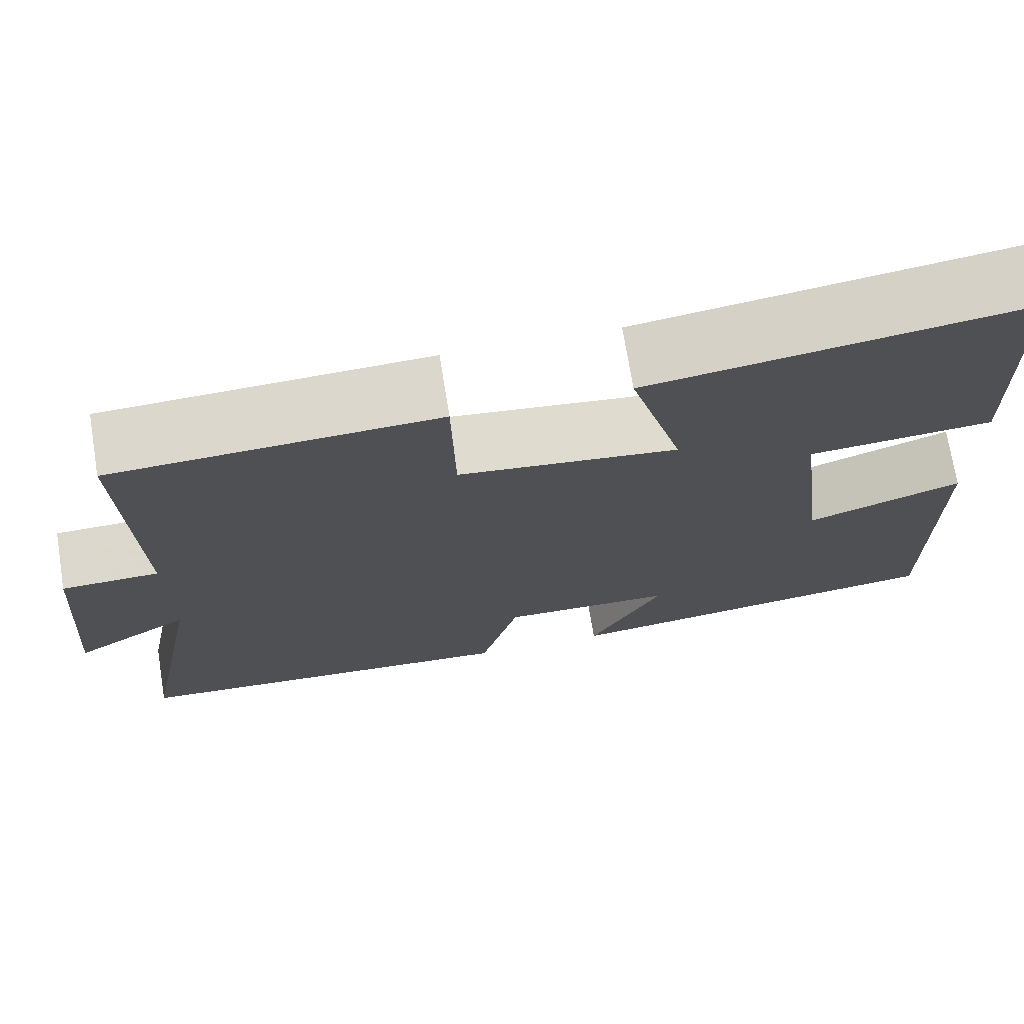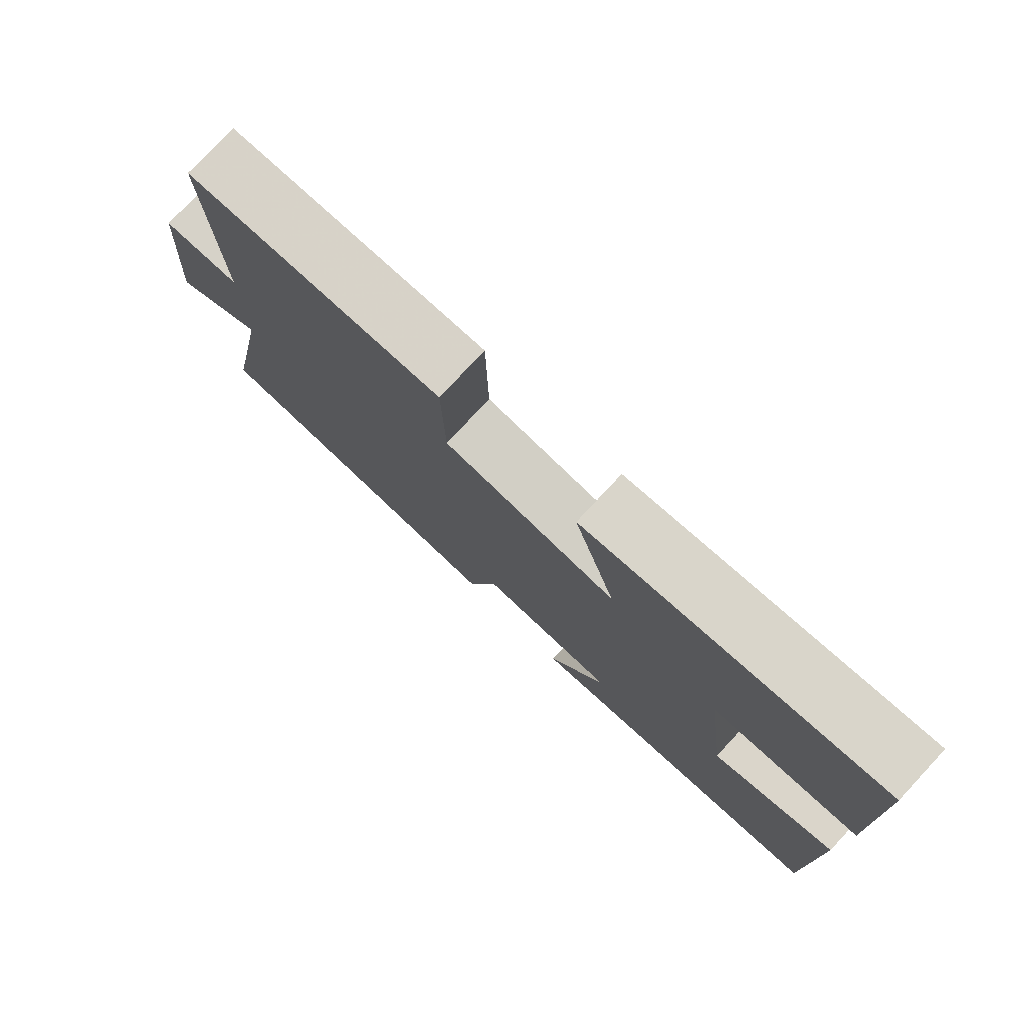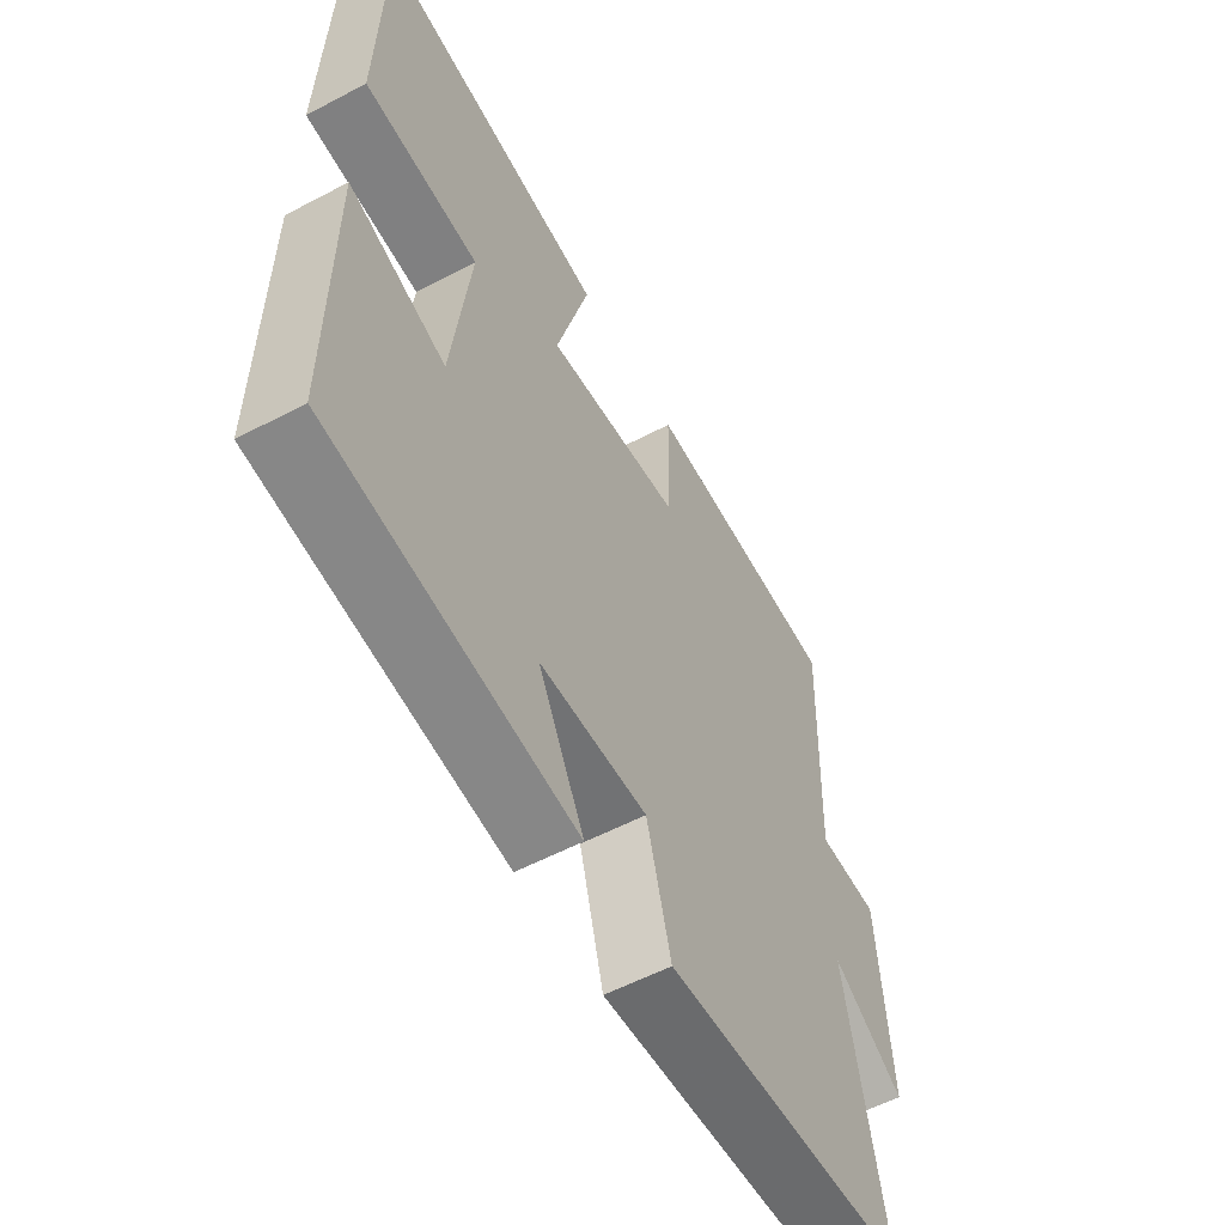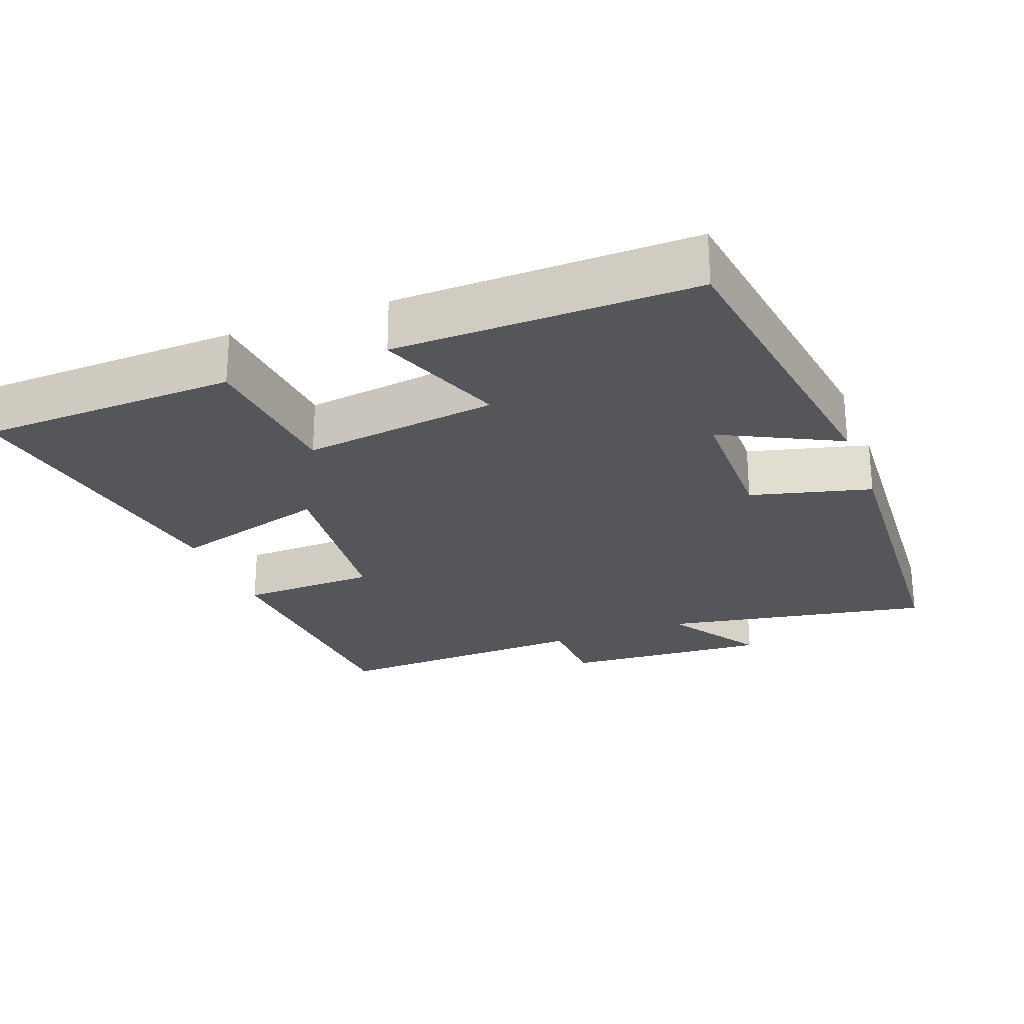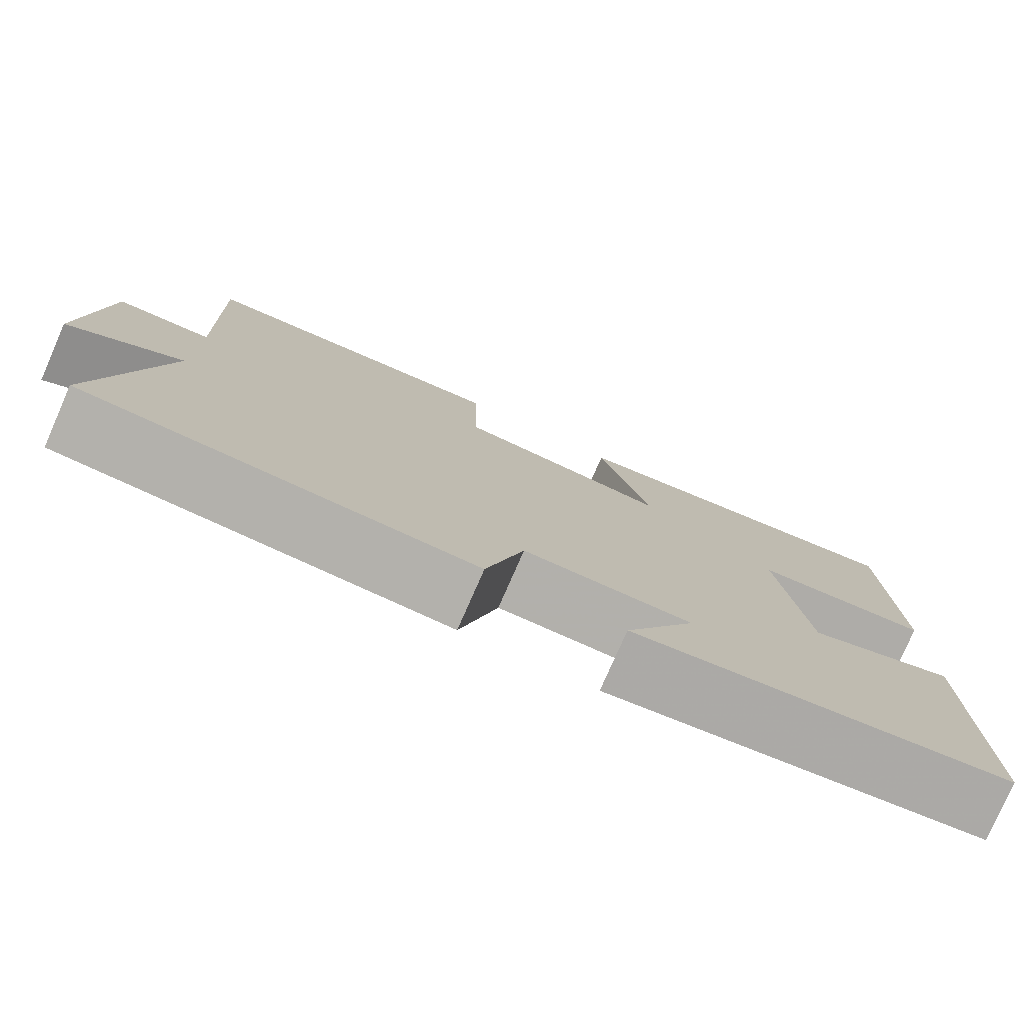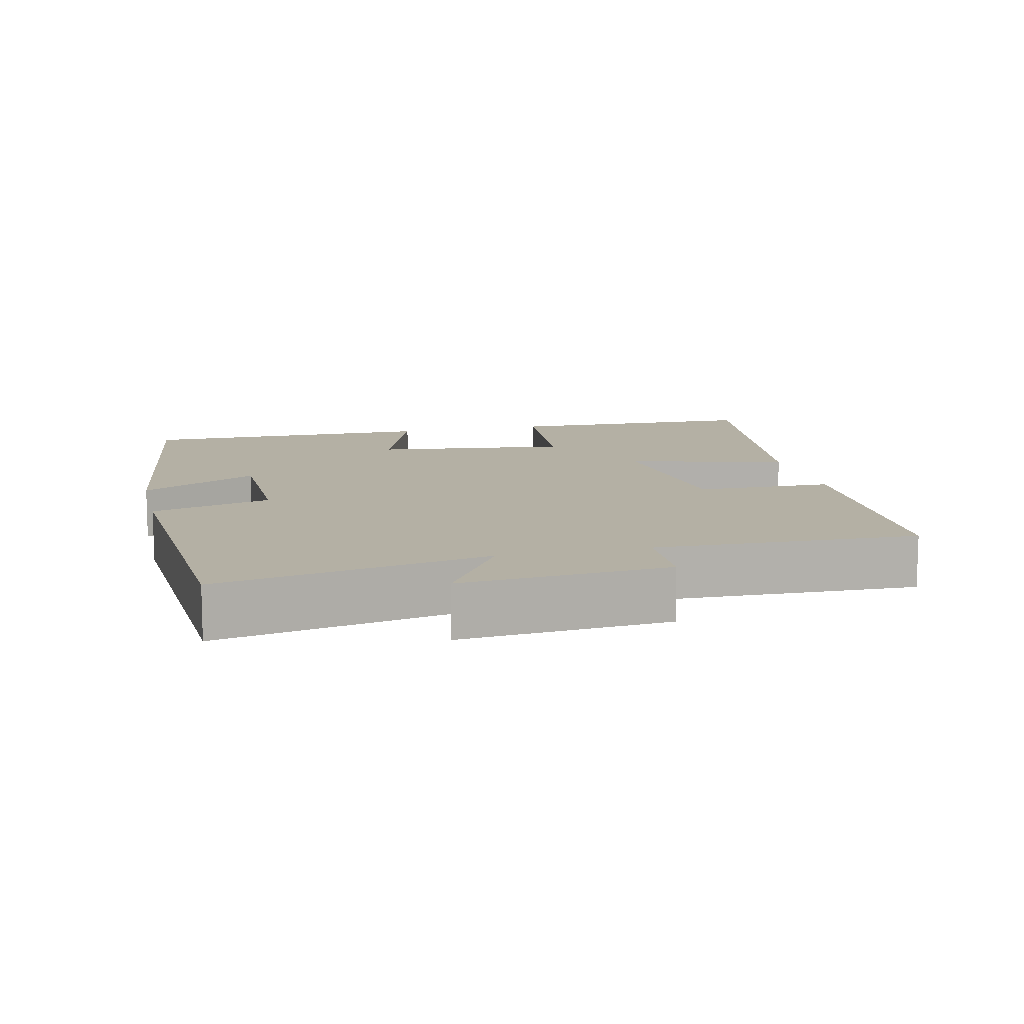
<metadata>
{"format":"obj","ext":"obj","renderer":"f3d","projection":"perspective","resolution":1024,"background":"white","views":[{"elev":72.1,"azim":-9.2,"up":"+Z"},{"elev":78.0,"azim":43.0,"up":"+Z"},{"elev":-56.4,"azim":118.9,"up":"+Z"},{"elev":-25.2,"azim":111.3,"up":"+Y"},{"elev":-78.3,"azim":-23.7,"up":"+Z"},{"elev":11.5,"azim":-103.3,"up":"+Y"}]}
</metadata>
<code>
v -0.512 0.07 0.482
v -0.138 0.07 0.5
v -0.134 0.07 0.308
v 0.12 0.07 0.278
v 0.058 0.07 0.5
v 0.49 0.07 0.563
v 0.5 0.07 0.203
v 0.286 0.07 0.186
v 0.32 0.07 -0.088
v 0.5 0.07 -0.023
v 0.503 0.07 -0.44
v 0.048 0.07 -0.5
v 0.133 0.07 -0.336
v -0.067 0.07 -0.332
v -0.112 0.07 -0.5
v -0.572 0.07 -0.47
v -0.5 0.07 -0.093
v -0.635 0.07 -0.178
v -0.613 0.07 0.112
v -0.5 0.07 0.115
v -0.512 0 0.482
v -0.138 0 0.5
v -0.134 0 0.308
v 0.12 0 0.278
v 0.058 0 0.5
v 0.49 0 0.563
v 0.5 0 0.203
v 0.286 0 0.186
v 0.32 0 -0.088
v 0.5 0 -0.023
v 0.503 0 -0.44
v 0.048 0 -0.5
v 0.133 0 -0.336
v -0.067 0 -0.332
v -0.112 0 -0.5
v -0.572 0 -0.47
v -0.5 0 -0.093
v -0.635 0 -0.178
v -0.613 0 0.112
v -0.5 0 0.115
f 17 18 19 20
f 14 15 16 17
f 13 14 17 20
f 11 12 13
f 10 11 13
f 9 10 13
f 8 9 13 20
f 6 7 8
f 5 6 8
f 4 5 8
f 3 4 8 20
f 1 2 3 20
f 40 39 38 37
f 37 36 35 34
f 40 37 34 33
f 33 32 31
f 33 31 30
f 33 30 29
f 40 33 29 28
f 28 27 26
f 28 26 25
f 28 25 24
f 40 28 24 23
f 40 23 22 21
f 1 21 22 2
f 2 22 23 3
f 3 23 24 4
f 4 24 25 5
f 5 25 26 6
f 6 26 27 7
f 7 27 28 8
f 8 28 29 9
f 9 29 30 10
f 10 30 31 11
f 11 31 32 12
f 12 32 33 13
f 13 33 34 14
f 14 34 35 15
f 15 35 36 16
f 16 36 37 17
f 17 37 38 18
f 18 38 39 19
f 19 39 40 20
f 20 40 21 1

</code>
